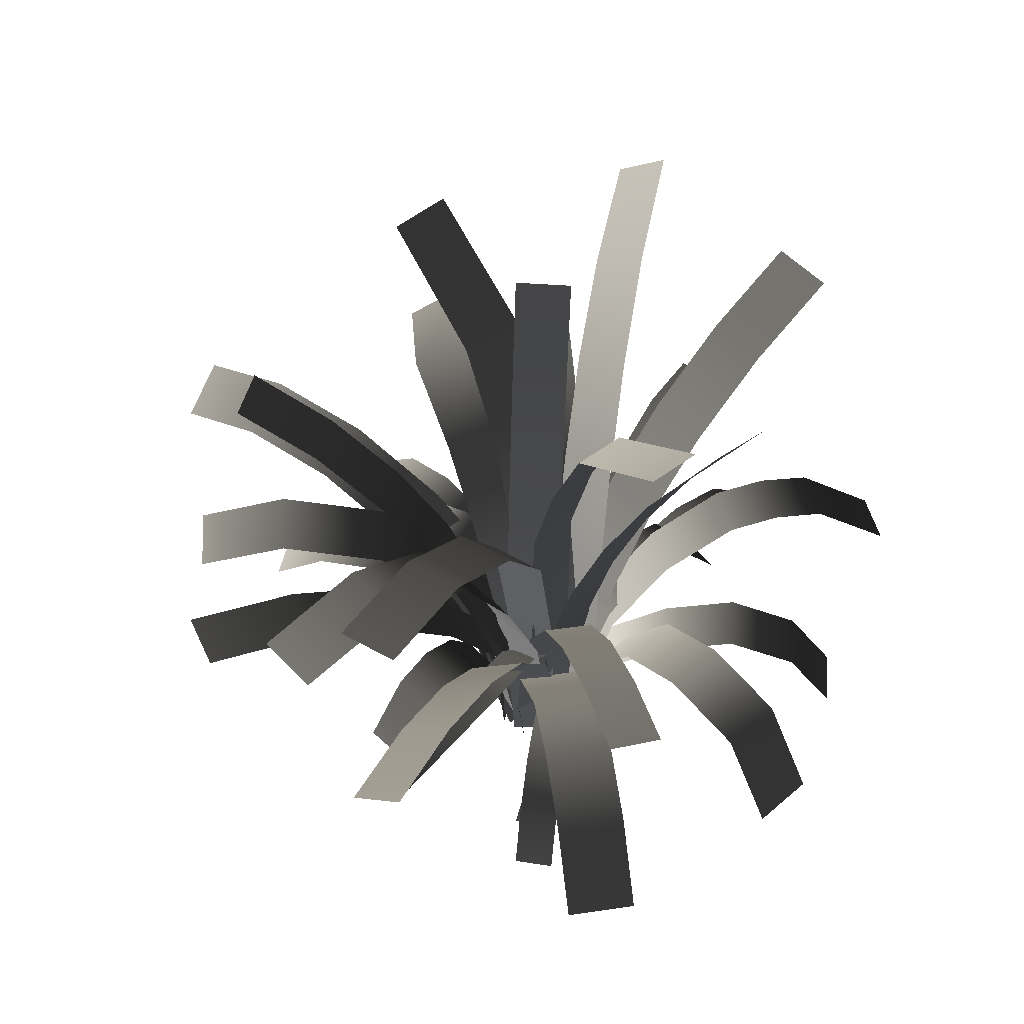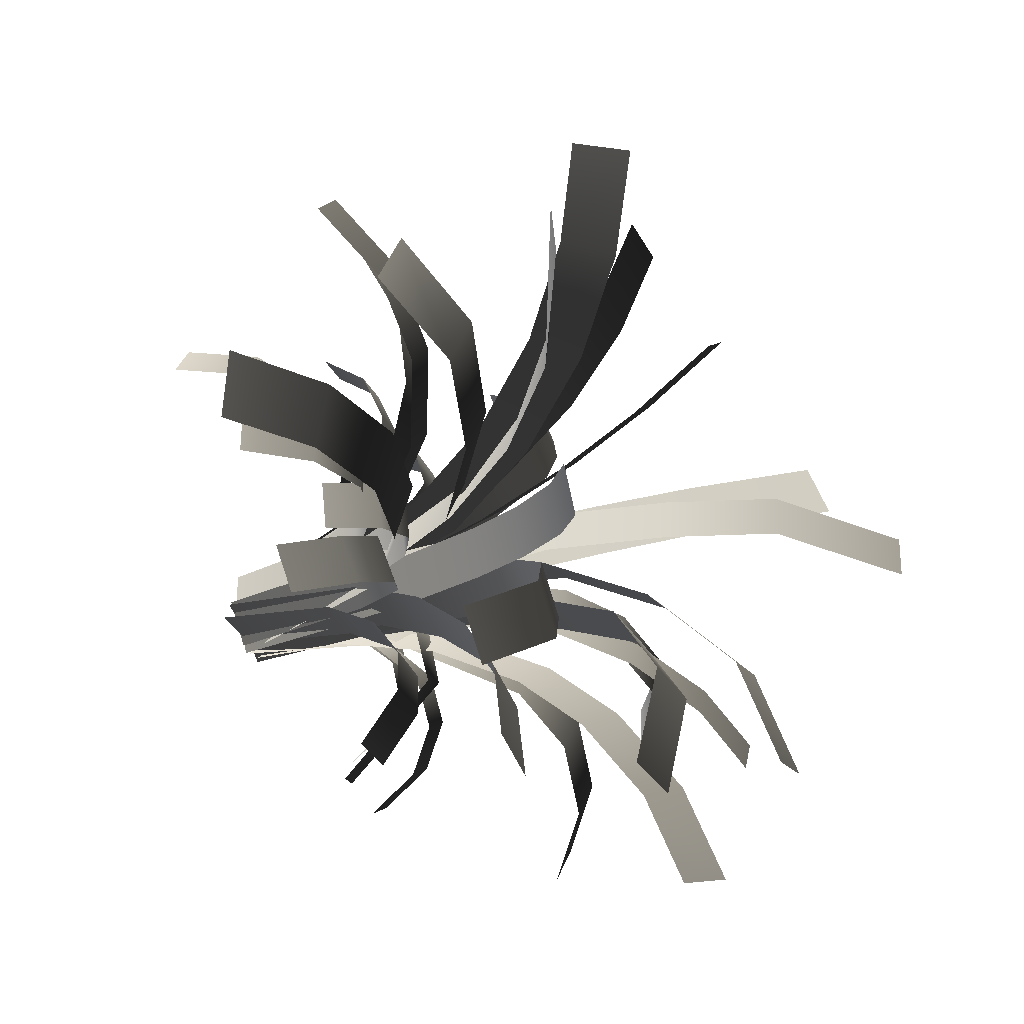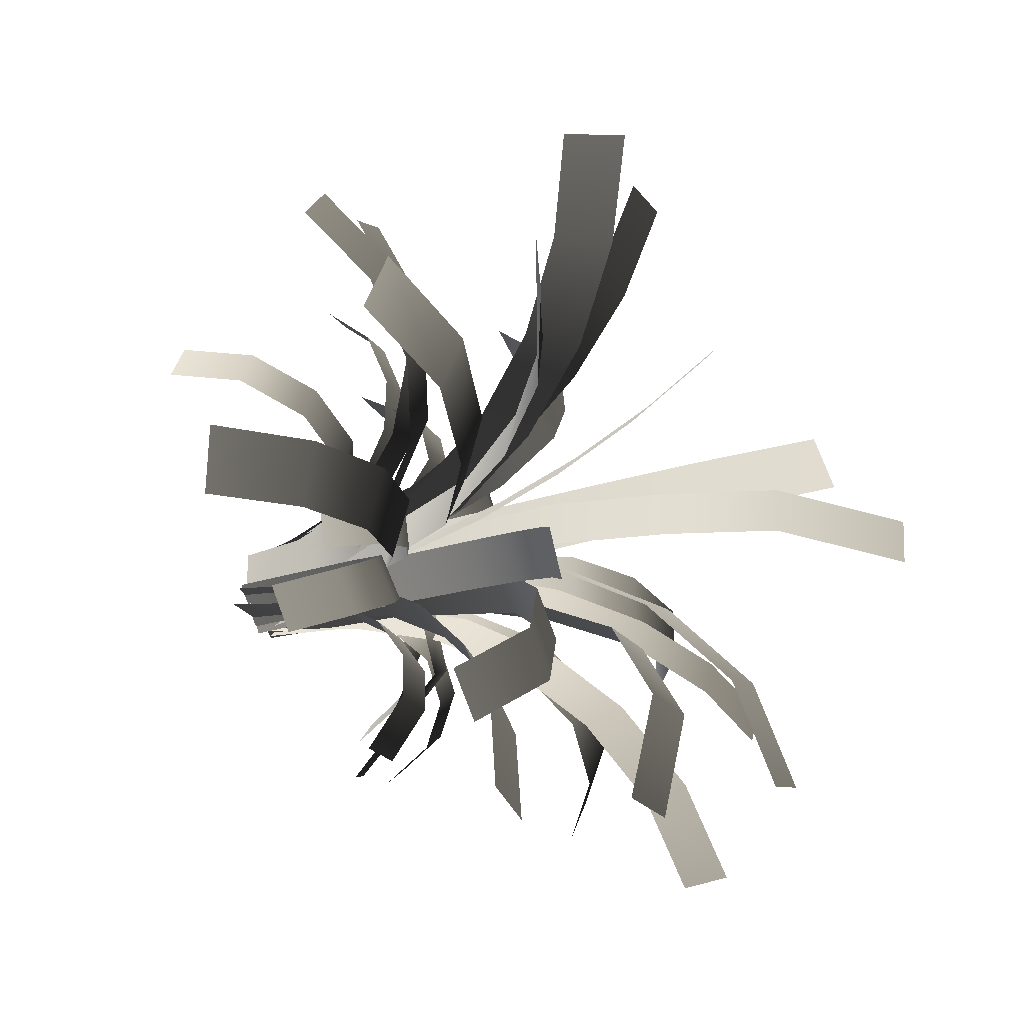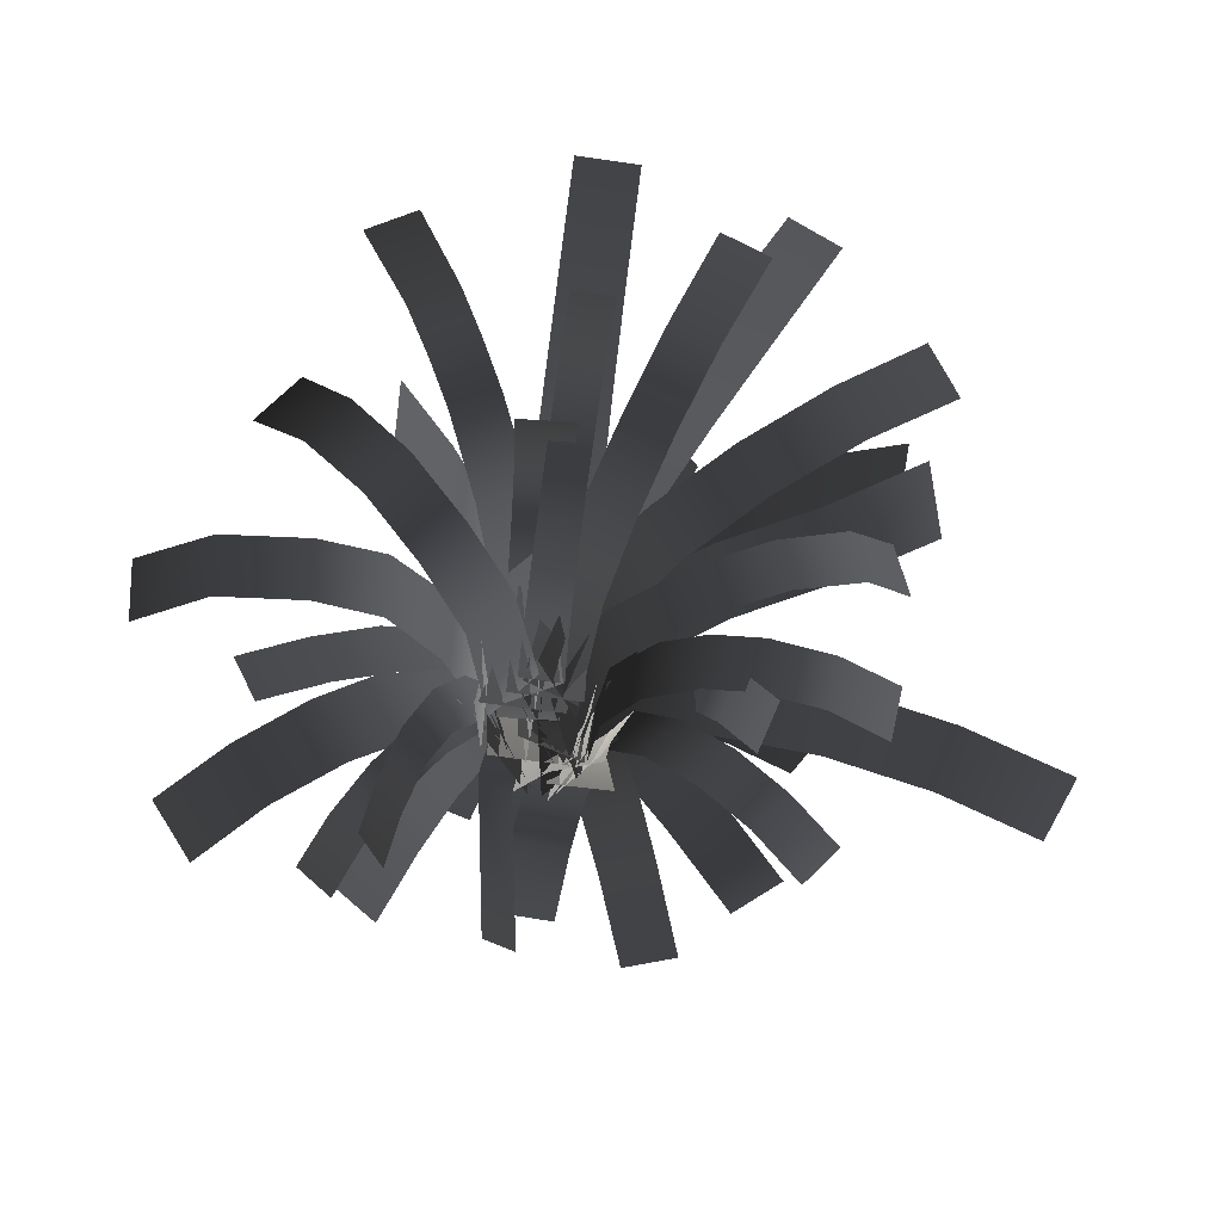
<metadata>
{"format":"obj","ext":"obj","renderer":"f3d","projection":"perspective","resolution":1024,"background":"white","views":[{"elev":57.1,"azim":46.0,"up":"+Z"},{"elev":-36.4,"azim":-64.3,"up":"+Y"},{"elev":-25.4,"azim":-61.5,"up":"+Y"},{"elev":-72.5,"azim":172.0,"up":"+Z"}]}
</metadata>
<code>
v 0.02928 -0.0499 -0.02461
v 0.02928 -0.0499 0.6046
v 0.04584 0.08986 0.6046
v 0.04584 0.08986 -0.02461
v 0.04584 0.08986 1.011
v 0.02928 -0.0499 1.011
v 0.1278 0.08015 1.361
v 0.1112 -0.05961 1.361
v 0.2371 0.0672 1.671
v 0.2205 -0.07256 1.671
v 0.5409 0.02431 1.954
v 0.5243 -0.1155 1.954
v -0.001371 0.1313 -0.01143
v -0.001371 0.1689 0.1855
v 0.1032 0.1689 0.1855
v 0.1032 0.1313 -0.01143
v 0.1032 0.2904 0.345
v -0.00137 0.2904 0.345
v 0.1032 0.4704 0.4335
v -0.00137 0.4704 0.4335
v 0.1032 0.641 0.4386
v -0.001372 0.641 0.4386
v 0.1032 0.8258 0.3608
v -0.00137 0.8258 0.3608
v 0.1032 0.9565 0.2088
v -0.001368 0.9565 0.2088
v -0.03737 0.08405 -0.01438
v -0.07644 0.2021 0.3857
v 0.05186 0.2446 0.3857
v 0.09093 0.1265 -0.01438
v -0.001672 0.4063 0.5445
v -0.13 0.3639 0.5445
v -0.06957 0.6115 0.6313
v -0.1979 0.5691 0.6313
v -0.1427 0.8326 0.6346
v -0.271 0.7902 0.6346
v -0.2224 1.073 0.5315
v -0.3507 1.031 0.5315
v 0.002321 0.133 -0.01793
v 0.05082 0.2258 0.4632
v 0.1756 0.1607 0.4632
v 0.1271 0.06781 -0.01793
v 0.2515 0.3061 0.7228
v 0.1267 0.3712 0.7228
v 0.3468 0.4887 0.865
v 0.2221 0.5538 0.865
v 0.4141 0.6176 0.8722
v 0.2894 0.6827 0.8722
v 0.4814 0.7465 0.8293
v 0.3567 0.8116 0.8293
v 0.589 0.9524 0.5966
v 0.4642 1.018 0.5966
v 0.05723 0.1452 -0.01293
v 0.1323 0.2104 0.3475
v 0.2313 0.09651 0.3475
v 0.1563 0.03124 -0.01293
v 0.3587 0.2072 0.4852
v 0.2597 0.3212 0.4852
v 0.5139 0.3422 0.5536
v 0.4149 0.4561 0.5536
v 0.6617 0.4706 0.4668
v 0.5626 0.5845 0.4668
v 0.7626 0.5584 0.2514
v 0.6636 0.6723 0.2514
v -0.03622 0.05537 -0.01749
v -0.1156 0.1211 0.5035
v -0.01519 0.2423 0.5035
v 0.06416 0.1765 -0.01749
v -0.1641 0.3657 0.6932
v -0.2645 0.2446 0.6932
v -0.3582 0.5266 0.7926
v -0.4586 0.4055 0.7926
v -0.5668 0.6994 0.786
v -0.6672 0.5783 0.786
v -0.7569 0.857 0.6745
v -0.8573 0.7359 0.6745
v -0.04838 0.01807 0.005762
v -0.1433 0.07106 0.3836
v -0.08232 0.1862 0.3825
v 0.01263 0.1332 0.004624
v -0.2756 0.291 0.4913
v -0.3367 0.1759 0.4924
v -0.4534 0.385 0.47
v -0.5144 0.2699 0.4712
v -0.6095 0.4665 0.3405
v -0.6705 0.3514 0.3417
v -0.6832 0.5035 0.1381
v -0.7443 0.3884 0.1393
v -0.07362 -0.04764 -0.01792
v -0.1033 -0.0481 0.2489
v -0.1056 0.09285 0.2489
v -0.07585 0.09332 -0.01792
v -0.2027 0.09131 0.4735
v -0.2004 -0.04964 0.4735
v -0.3502 0.08898 0.6168
v -0.348 -0.05197 0.6168
v -0.4961 0.08667 0.6555
v -0.4939 -0.05428 0.6555
v -0.6659 0.08399 0.5963
v -0.6636 -0.05696 0.5963
v -0.8053 0.08178 0.4344
v -0.803 -0.05917 0.4344
v -0.04979 0.09711 -0.0206
v -0.04979 0.2119 0.5674
v 0.1243 0.2119 0.5674
v 0.1243 0.09711 -0.0206
v 0.1243 0.3593 0.8301
v -0.04979 0.3593 0.8301
v 0.1243 0.5588 1.056
v -0.04979 0.5588 1.056
v 0.1243 0.8013 1.234
v -0.04978 0.8013 1.234
v 0.1243 1.076 1.358
v -0.04979 1.076 1.358
v 0.1673 0.1114 -0.000588
v 0.1952 0.1104 0.2962
v 0.1894 -0.05506 0.2962
v 0.1614 -0.054 -0.0005879
v 0.2839 -0.05839 0.6015
v 0.2897 0.107 0.6015
v 0.4409 -0.06393 0.8799
v 0.4467 0.1015 0.8799
v 0.6391 -0.08367 0.9986
v 0.645 0.08175 0.9986
v 0.8912 -0.1145 1.021
v 0.897 0.05093 1.021
v 1.074 -0.1596 0.8663
v 1.08 0.005818 0.8663
v 0.03445 -0.08691 -0.01793
v 0.00126 -0.1821 0.4644
v -0.1473 -0.1303 0.4644
v -0.1141 -0.03511 -0.01793
v -0.195 -0.267 0.6947
v -0.0464 -0.3188 0.6947
v -0.26 -0.4536 0.8818
v -0.1114 -0.5054 0.8818
v -0.3383 -0.6782 1.014
v -0.1898 -0.73 1.014
v -0.4409 -0.9724 1.087
v -0.2923 -1.024 1.087
v 0.1816 0.01952 0.001719
v 0.2394 -0.05783 0.343
v 0.1501 -0.1247 0.343
v 0.09223 -0.04731 0.001719
v 0.2405 -0.2456 0.4639
v 0.3299 -0.1788 0.4639
v 0.3284 -0.3631 0.4638
v 0.4178 -0.2963 0.4638
v 0.4072 -0.4684 0.3684
v 0.4965 -0.4016 0.3684
v 0.4602 -0.5394 0.1975
v 0.5496 -0.4725 0.1975
v 0.1436 0.02742 -0.02254
v 0.218 -0.02511 0.4542
v 0.1084 -0.1804 0.4542
v 0.03404 -0.1278 -0.02254
v 0.3213 -0.3306 0.7749
v 0.4309 -0.1753 0.7749
v 0.4888 -0.4488 0.849
v 0.5984 -0.2936 0.849
v 0.6748 -0.5801 0.812
v 0.7844 -0.4249 0.812
v 0.8393 -0.6963 0.6588
v 0.9489 -0.541 0.6588
v -1.854e-05 -0.1477 -0.01611
v -0.01956 -0.1585 0.3058
v -0.08792 -0.03526 0.3058
v -0.06838 -0.02443 -0.01611
v -0.1544 -0.07212 0.6138
v -0.08602 -0.1954 0.6138
v -0.2646 -0.1333 0.8935
v -0.1963 -0.2565 0.8935
v -0.3888 -0.2021 1.099
v -0.3204 -0.3254 1.099
v -0.5649 -0.2998 1.293
v -0.4966 -0.4231 1.293
v -0.7655 -0.411 1.426
v -0.6971 -0.5342 1.426
v -0.00182 0.04554 -0.01792
v 0.0003609 0.07361 0.2475
v 0.1411 0.06268 0.2475
v 0.1389 0.03461 -0.01792
v 0.1496 0.1724 0.4876
v 0.008883 0.1834 0.4876
v 0.1613 0.3228 0.5886
v 0.02056 0.3337 0.5886
v 0.174 0.4858 0.5407
v 0.03322 0.4967 0.5407
v 0.185 0.6284 0.3122
v 0.0443 0.6393 0.3122
v -0.0329 -0.0654 -0.01793
v -0.05 -0.06939 0.2499
v -0.08337 0.07343 0.2499
v -0.06626 0.07743 -0.01793
v -0.1398 0.06025 0.4823
v -0.1064 -0.08258 0.4823
v -0.2273 0.0398 0.6456
v -0.194 -0.103 0.6456
v -0.3332 0.01506 0.7159
v -0.2999 -0.1278 0.7159
v -0.4421 -0.01036 0.6829
v -0.4087 -0.1532 0.6829
v -0.538 -0.03277 0.5516
v -0.5046 -0.1756 0.5516
v 0.1487 0.05462 -0.009189
v 0.1669 0.04579 0.1638
v 0.1172 -0.0613 0.1638
v 0.1003 -0.05311 -0.009189
v 0.1673 -0.09374 0.3028
v 0.2209 0.0108 0.3029
v 0.2307 -0.1583 0.3788
v 0.2894 -0.05893 0.3792
v 0.2874 -0.2525 0.3763
v 0.3506 -0.1605 0.3772
v 0.3262 -0.3545 0.2956
v 0.3923 -0.2704 0.2973
v 0.3471 -0.4304 0.1533
v 0.4145 -0.3517 0.1555
v 0.01495 -0.1351 -0.02071
v -0.178 -0.1675 0.5383
v -0.1599 0.007171 0.5783
v 0.04762 0.04205 -0.02282
v -0.4088 -0.03467 0.7815
v -0.4095 -0.2064 0.7272
v -0.7134 -0.08587 0.8794
v -0.6927 -0.254 0.8182
v -1.032 -0.1395 0.8587
v -0.9892 -0.3039 0.799
v -1.322 -0.1882 0.7222
v -1.259 -0.3492 0.672
v 0.04529 -0.1435 -0.0006493
v 0.05525 -0.1707 0.296
v 0.1606 -0.06049 0.3143
v 0.15 -0.03165 -0.002518
v 0.1958 -0.1578 0.6331
v 0.0884 -0.2622 0.596
v 0.2536 -0.3176 0.912
v 0.1428 -0.4124 0.8582
v 0.3177 -0.4946 1.104
v 0.203 -0.579 1.039
v 0.4066 -0.7402 1.264
v 0.2867 -0.81 1.19
v 0.5046 -1.011 1.344
v 0.3788 -1.065 1.265
v -0.1043 -0.02021 -0.01758
v -0.1869 -0.06725 0.439
v -0.09855 -0.1763 0.4488
v -0.01404 -0.1282 -0.01815
v -0.2373 -0.2553 0.6501
v -0.3226 -0.1445 0.6358
v -0.3839 -0.3388 0.7197
v -0.4659 -0.2261 0.7038
v -0.5342 -0.4244 0.6848
v -0.6128 -0.3098 0.6697
v -0.6662 -0.4996 0.5504
v -0.7419 -0.3833 0.5383
v -0.1449 -0.1033 -0.01359
v -0.1363 -0.1669 0.3559
v 0.01676 -0.1688 0.3479
v 0.008353 -0.1067 -0.01311
v 0.02888 -0.2584 0.4958
v -0.1239 -0.2586 0.5072
v 0.04428 -0.3723 0.5719
v -0.1082 -0.3751 0.5851
v 0.0607 -0.4936 0.5652
v -0.09137 -0.4993 0.5782
v 0.07903 -0.6291 0.4425
v -0.07261 -0.6379 0.4527
v -0.03667 -0.06289 0.0002214
v -0.04328 -0.1385 0.6169
v 0.1414 -0.1391 0.6218
v 0.1481 -0.06289 0.0001647
v 0.1317 -0.2509 0.9585
v -0.05298 -0.2494 0.9508
v 0.1178 -0.409 1.271
v -0.0667 -0.4062 1.261
v 0.1003 -0.6463 1.407
v -0.08409 -0.6419 1.394
v 0.07553 -0.952 1.347
v -0.1087 -0.9453 1.333
v -0.05656 -0.08608 -0.02149
v -0.1261 -0.07089 0.5145
v -0.04697 0.1086 0.5281
v 0.0244 0.09299 -0.02226
v -0.1574 0.1327 0.8222
v -0.2335 -0.04739 0.8008
v -0.3551 0.2109 0.9918
v -0.4272 0.02986 0.9634
v -0.6221 0.321 1.076
v -0.689 0.1388 1.042
v -0.8522 0.5058 0.9619
v -0.9113 0.3219 0.9217
v -0.0135 0.06641 -0.02301
v -0.0921 0.1698 0.6115
v 0.09679 0.1744 0.6612
v 0.1819 0.06642 -0.02546
v -0.008631 0.3121 0.9607
v -0.1893 0.3016 0.887
v -0.1443 0.4968 1.211
v -0.3138 0.4784 1.115
v -0.2979 0.7193 1.401
v -0.4539 0.6912 1.286
v -0.456 0.9692 1.525
v -0.5968 0.9303 1.395
v 0.0796 -0.1334 -0.02219
v 0.05115 -0.1691 0.4688
v -0.07929 -0.06524 0.4688
v -0.05084 -0.0295 -0.02219
v -0.1687 -0.1775 0.9267
v -0.03827 -0.2814 0.9267
v -0.3069 -0.3518 1.146
v -0.1818 -0.4619 1.141
v -0.4947 -0.5561 1.223
v -0.3695 -0.6661 1.217
v -0.6862 -0.7177 1.095
v -0.5611 -0.8278 1.089
v 0.05997 -0.06267 -0.02138
v 0.09547 -0.04154 0.5188
v 0.08991 0.1451 0.5005
v 0.05384 0.1247 -0.02035
v 0.1466 0.1765 0.7947
v 0.1513 -0.00907 0.8235
v 0.2291 0.2206 1.083
v 0.2327 0.03644 1.122
v 0.3369 0.2752 1.363
v 0.3392 0.09273 1.41
v 0.5068 0.3541 1.696
v 0.5072 0.1739 1.753
v 0.05597 0.01183 -0.01117
v 0.06067 0.004984 0.1876
v -0.02391 -0.05415 0.1876
v -0.02819 -0.04791 -0.01117
v 0.0003953 -0.09576 0.4057
v 0.08652 -0.03931 0.4051
v 0.03986 -0.1941 0.5596
v 0.1277 -0.1423 0.5565
v 0.06936 -0.3779 0.5932
v 0.1579 -0.3331 0.5832
v 0.01264 -0.6865 0.3545
v 0.09837 -0.6513 0.3291
v -0.004824 -0.0581 -0.02439
v 0.07812 -0.1069 0.5799
v 0.1588 0.00838 0.5739
v 0.07727 0.05622 -0.02404
v 0.2995 -0.07322 0.9008
v 0.2212 -0.19 0.9095
v 0.4608 -0.1649 1.115
v 0.385 -0.2832 1.125
v 0.6477 -0.2683 1.258
v 0.5746 -0.3881 1.267
v 0.847 -0.374 1.325
v 0.7762 -0.495 1.331
v -0.06869 -0.0429 -0.02472
v -0.06166 -0.06797 0.5112
v 0.09291 -0.02465 0.5112
v 0.08588 0.0004218 -0.02472
v 0.1152 -0.1043 1.029
v -0.03932 -0.1477 1.029
v 0.1639 -0.2787 1.336
v 0.009283 -0.322 1.336
v 0.2335 -0.5344 1.568
v 0.07893 -0.5778 1.568
v 0.3147 -0.8405 1.652
v 0.1602 -0.8838 1.652
v -0.02317 -0.05171 -0.01993
v -0.06516 -0.02126 0.4904
v 0.04092 0.1333 0.4903
v 0.09071 0.09718 -0.01993
v -0.05324 0.1929 0.7693
v -0.1466 0.0304 0.77
v -0.213 0.2747 1.025
v -0.2869 0.1024 1.028
v -0.4503 0.3609 1.245
v -0.4979 0.1797 1.252
v -0.8624 0.4301 1.442
v -0.8681 0.2434 1.459
v -0.06527 -0.07245 -0.02025
v -0.09362 -0.04092 0.573
v 0.02336 0.06427 0.573
v 0.05171 0.03274 -0.02025
v -0.01405 0.1059 0.8645
v -0.131 0.000685 0.8645
v -0.06661 0.1643 1.15
v -0.1836 0.05914 1.15
v -0.1339 0.2392 1.426
v -0.2509 0.134 1.426
v -0.2156 0.33 1.693
v -0.3325 0.2248 1.693
g Fern_02_(4)_5887_103
f 1 3 2
f 1 4 3
f 2 3 5
f 2 5 6
f 6 5 7
f 6 7 8
f 8 7 9
f 8 9 10
f 10 9 11
f 10 11 12
f 13 15 14
f 13 16 15
f 14 15 17
f 14 17 18
f 18 17 19
f 18 19 20
f 20 19 21
f 20 21 22
f 22 21 23
f 22 23 24
f 24 23 25
f 24 25 26
f 27 29 28
f 27 30 29
f 28 29 31
f 28 31 32
f 32 31 33
f 32 33 34
f 34 33 35
f 34 35 36
f 36 35 37
f 36 37 38
f 39 41 40
f 39 42 41
f 40 41 43
f 40 43 44
f 44 43 45
f 44 45 46
f 46 45 47
f 46 47 48
f 48 47 49
f 48 49 50
f 50 49 51
f 50 51 52
f 53 55 54
f 53 56 55
f 54 55 57
f 54 57 58
f 58 57 59
f 58 59 60
f 60 59 61
f 60 61 62
f 62 61 63
f 62 63 64
f 65 67 66
f 65 68 67
f 66 67 69
f 66 69 70
f 70 69 71
f 70 71 72
f 72 71 73
f 72 73 74
f 74 73 75
f 74 75 76
f 77 79 78
f 77 80 79
f 78 79 81
f 78 81 82
f 82 81 83
f 82 83 84
f 84 83 85
f 84 85 86
f 86 85 87
f 86 87 88
f 89 91 90
f 89 92 91
f 90 91 93
f 90 93 94
f 94 93 95
f 94 95 96
f 96 95 97
f 96 97 98
f 98 97 99
f 98 99 100
f 100 99 101
f 100 101 102
f 103 105 104
f 103 106 105
f 104 105 107
f 104 107 108
f 108 107 109
f 108 109 110
f 110 109 111
f 110 111 112
f 112 111 113
f 112 113 114
f 115 117 116
f 115 118 117
f 116 117 119
f 116 119 120
f 120 119 121
f 120 121 122
f 122 121 123
f 122 123 124
f 124 123 125
f 124 125 126
f 126 125 127
f 126 127 128
f 129 131 130
f 129 132 131
f 130 131 133
f 130 133 134
f 134 133 135
f 134 135 136
f 136 135 137
f 136 137 138
f 138 137 139
f 138 139 140
f 141 143 142
f 141 144 143
f 142 143 145
f 142 145 146
f 146 145 147
f 146 147 148
f 148 147 149
f 148 149 150
f 150 149 151
f 150 151 152
f 153 155 154
f 153 156 155
f 154 155 157
f 154 157 158
f 158 157 159
f 158 159 160
f 160 159 161
f 160 161 162
f 162 161 163
f 162 163 164
f 165 167 166
f 165 168 167
f 166 167 169
f 166 169 170
f 170 169 171
f 170 171 172
f 172 171 173
f 172 173 174
f 174 173 175
f 174 175 176
f 176 175 177
f 176 177 178
f 179 181 180
f 179 182 181
f 180 181 183
f 180 183 184
f 184 183 185
f 184 185 186
f 186 185 187
f 186 187 188
f 188 187 189
f 188 189 190
f 191 193 192
f 191 194 193
f 192 193 195
f 192 195 196
f 196 195 197
f 196 197 198
f 198 197 199
f 198 199 200
f 200 199 201
f 200 201 202
f 202 201 203
f 202 203 204
f 205 207 206
f 205 208 207
f 206 207 209
f 206 209 210
f 210 209 211
f 210 211 212
f 212 211 213
f 212 213 214
f 214 213 215
f 214 215 216
f 216 215 217
f 216 217 218
f 219 221 220
f 219 222 221
f 220 221 223
f 220 223 224
f 224 223 225
f 224 225 226
f 226 225 227
f 226 227 228
f 228 227 229
f 228 229 230
f 231 233 232
f 231 234 233
f 232 233 235
f 232 235 236
f 236 235 237
f 236 237 238
f 238 237 239
f 238 239 240
f 240 239 241
f 240 241 242
f 242 241 243
f 242 243 244
f 245 247 246
f 245 248 247
f 246 247 249
f 246 249 250
f 250 249 251
f 250 251 252
f 252 251 253
f 252 253 254
f 254 253 255
f 254 255 256
f 257 259 258
f 257 260 259
f 258 259 261
f 258 261 262
f 262 261 263
f 262 263 264
f 264 263 265
f 264 265 266
f 266 265 267
f 266 267 268
f 269 271 270
f 269 272 271
f 270 271 273
f 270 273 274
f 274 273 275
f 274 275 276
f 276 275 277
f 276 277 278
f 278 277 279
f 278 279 280
f 281 283 282
f 281 284 283
f 282 283 285
f 282 285 286
f 286 285 287
f 286 287 288
f 288 287 289
f 288 289 290
f 290 289 291
f 290 291 292
f 293 295 294
f 293 296 295
f 294 295 297
f 294 297 298
f 298 297 299
f 298 299 300
f 300 299 301
f 300 301 302
f 302 301 303
f 302 303 304
f 305 307 306
f 305 308 307
f 306 307 309
f 306 309 310
f 310 309 311
f 310 311 312
f 312 311 313
f 312 313 314
f 314 313 315
f 314 315 316
f 317 319 318
f 317 320 319
f 318 319 321
f 318 321 322
f 322 321 323
f 322 323 324
f 324 323 325
f 324 325 326
f 326 325 327
f 326 327 328
f 329 331 330
f 329 332 331
f 330 331 333
f 330 333 334
f 334 333 335
f 334 335 336
f 336 335 337
f 336 337 338
f 338 337 339
f 338 339 340
f 341 343 342
f 341 344 343
f 342 343 345
f 342 345 346
f 346 345 347
f 346 347 348
f 348 347 349
f 348 349 350
f 350 349 351
f 350 351 352
f 353 355 354
f 353 356 355
f 354 355 357
f 354 357 358
f 358 357 359
f 358 359 360
f 360 359 361
f 360 361 362
f 362 361 363
f 362 363 364
f 365 367 366
f 365 368 367
f 366 367 369
f 366 369 370
f 370 369 371
f 370 371 372
f 372 371 373
f 372 373 374
f 374 373 375
f 374 375 376
f 377 379 378
f 377 380 379
f 378 379 381
f 378 381 382
f 382 381 383
f 382 383 384
f 384 383 385
f 384 385 386
f 386 385 387
f 386 387 388

</code>
